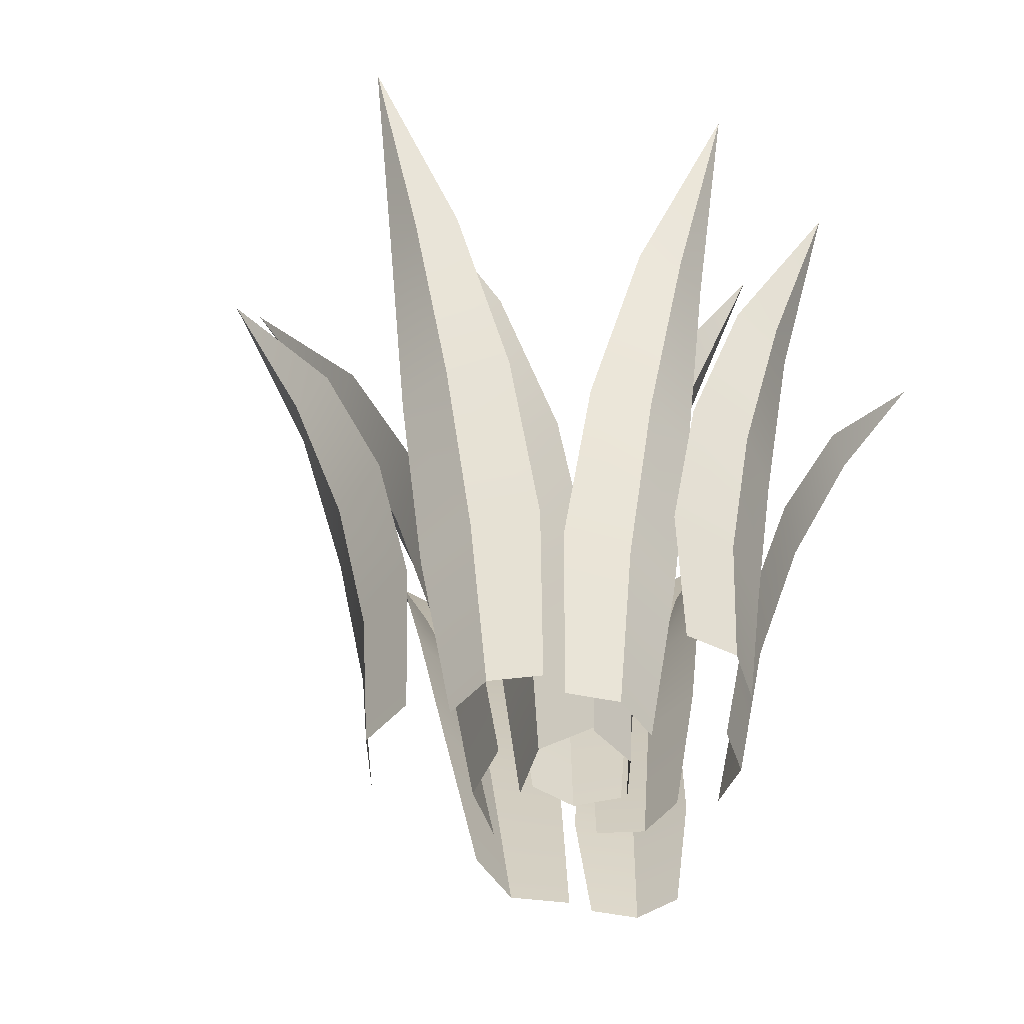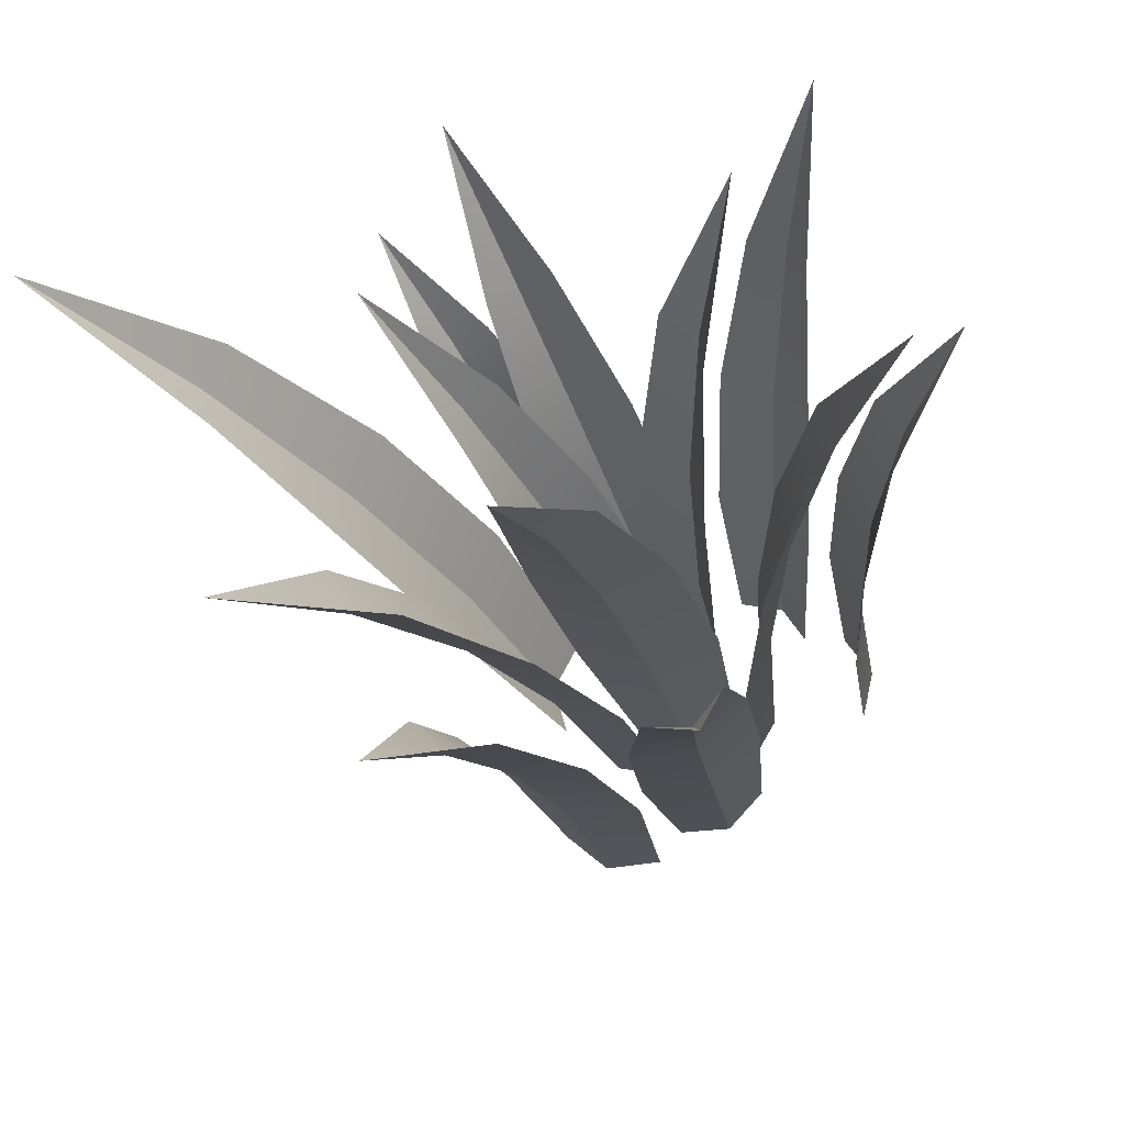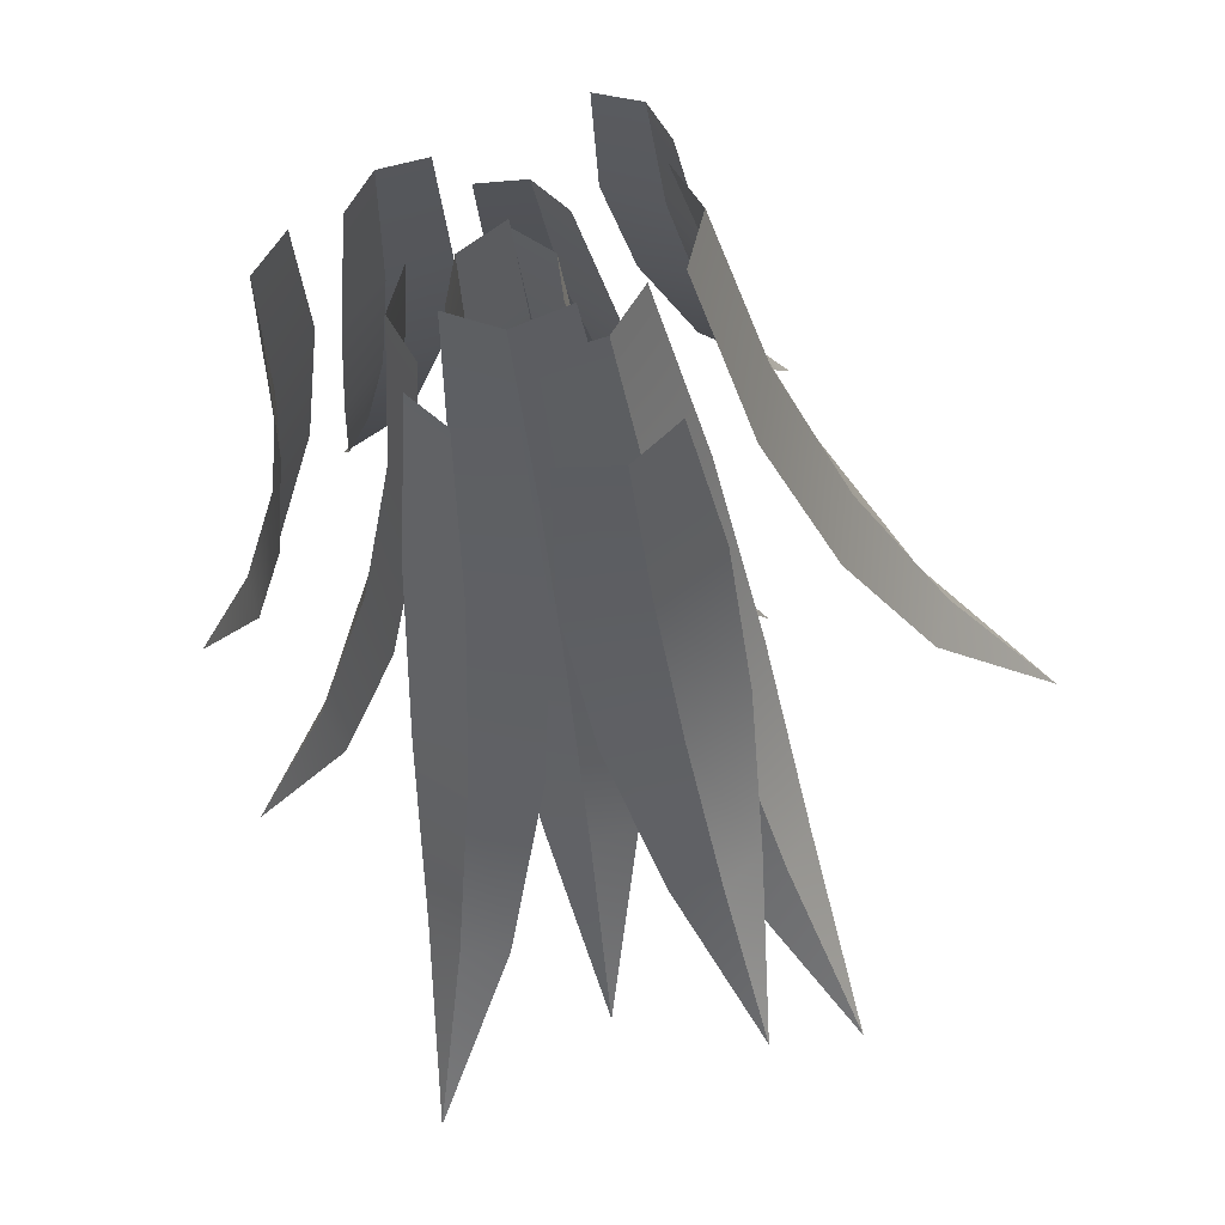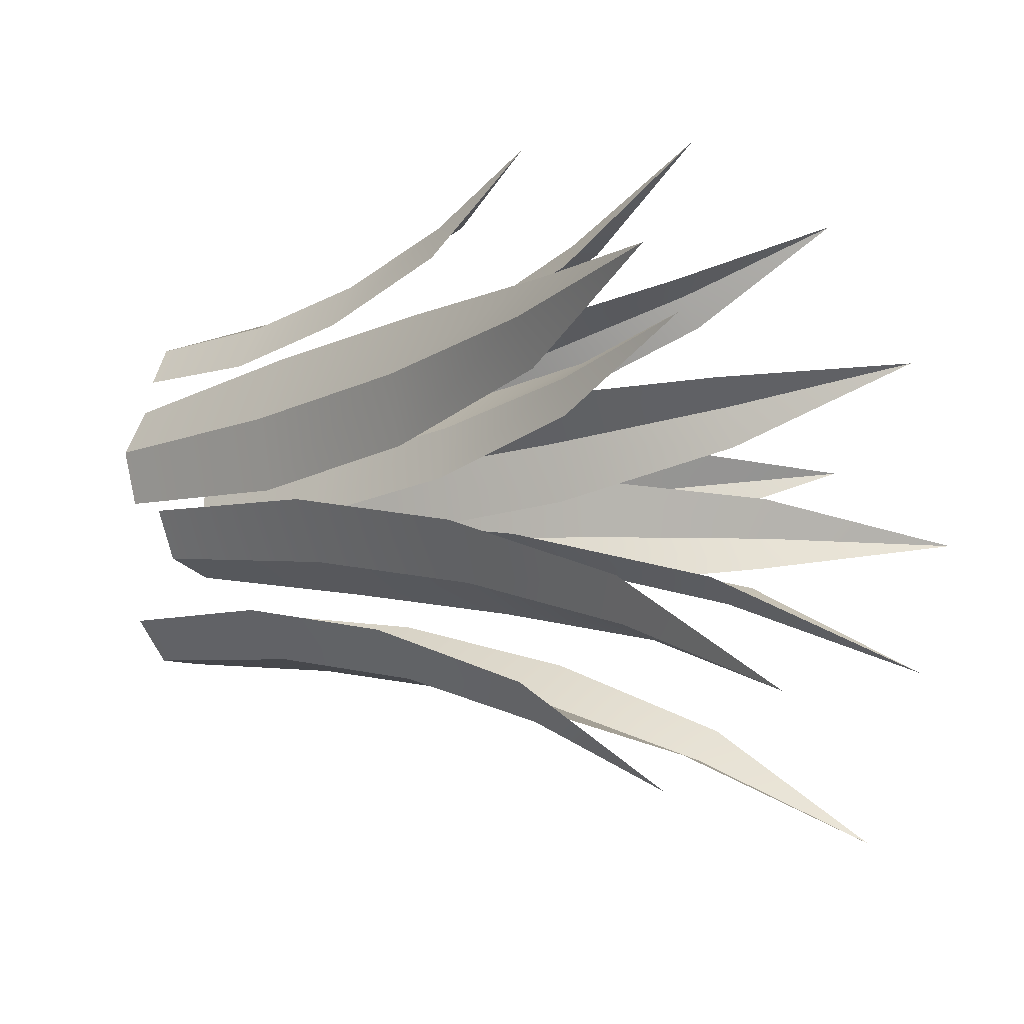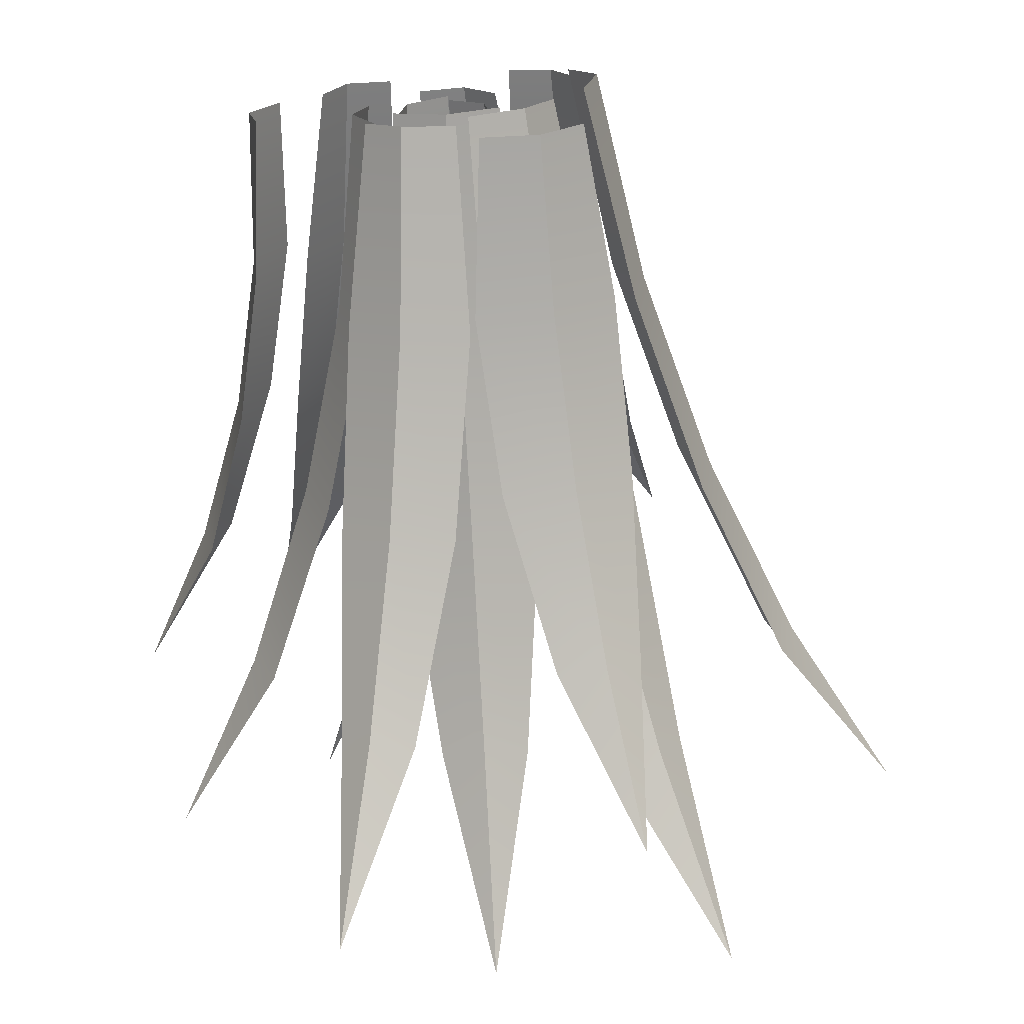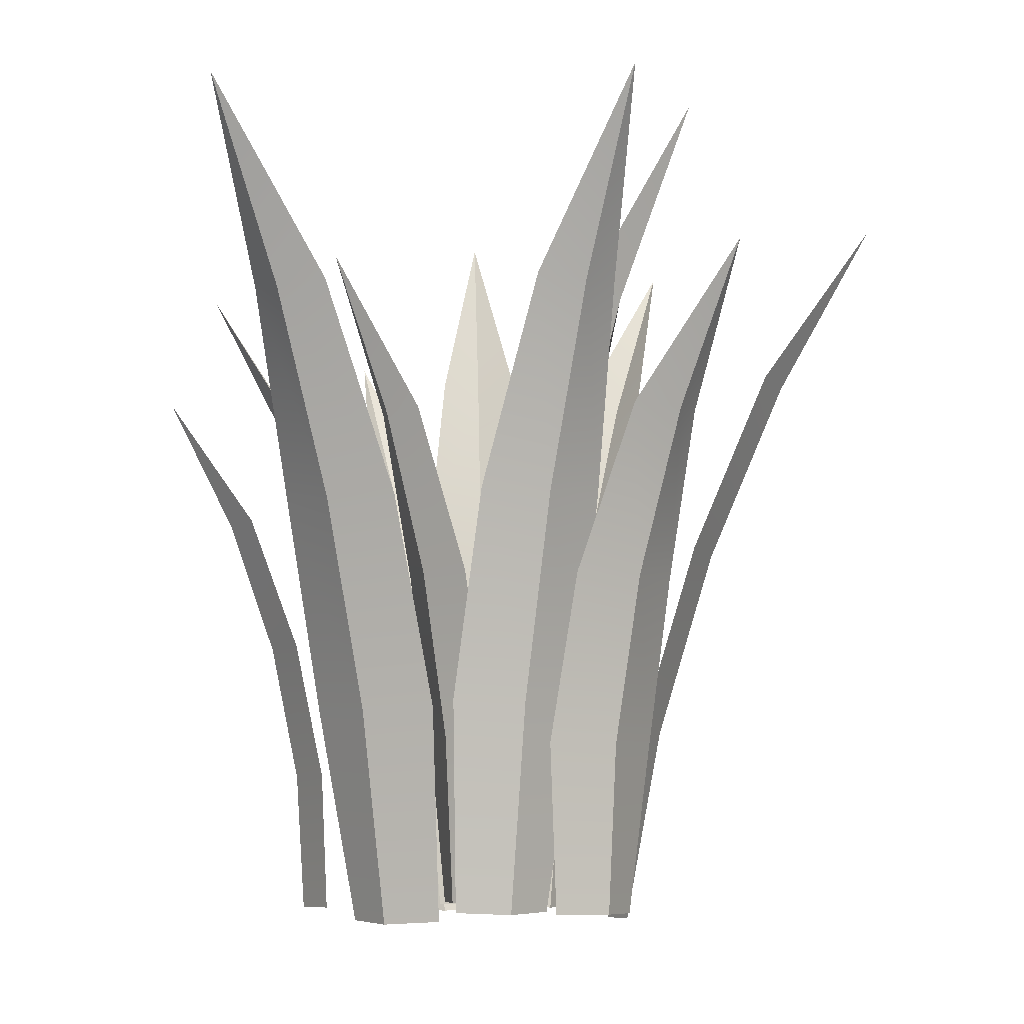
<metadata>
{"format":"obj","ext":"obj","renderer":"f3d","projection":"perspective","resolution":1024,"background":"white","views":[{"elev":-54.1,"azim":-129.9,"up":"+Y"},{"elev":-29.3,"azim":-166.8,"up":"+Z"},{"elev":-31.2,"azim":5.3,"up":"+Z"},{"elev":-10.3,"azim":122.6,"up":"+Z"},{"elev":-69.6,"azim":3.3,"up":"+Z"},{"elev":-7.6,"azim":115.6,"up":"+Y"}]}
</metadata>
<code>
o Grass_2_C_Singlesided_Color1
v -0.05686 -0.03108 -0.03355
v 0.05686 -0.03108 -0.03355
v -0.04739 0.6724 -0.1496
v 0.04741 0.6724 -0.1496
v -0 -0.03127 -0.05721
v 6e-06 0.8875 -0.2609
v 6e-06 0.6675 -0.1726
v -0.0728 0.44 -0.08533
v -0.07751 0.2057 -0.04674
v 0.07752 0.2057 -0.04674
v 0.07281 0.44 -0.08533
v 6e-06 0.2054 -0.07013
v 6e-06 0.4393 -0.1087
v 0.04599 -0.02486 -0.02598
v 0.000499 -0.02486 0.05282
v 0.1226 0.5379 0.02701
v 0.08468 0.5379 0.09269
v 0.03963 -0.02501 0.02288
v 0.1807 0.71 0.1044
v 0.1196 0.534 0.06904
v 0.08824 0.352 -0.0163
v 0.06338 0.1645 -0.035
v 0.001374 0.1645 0.0724
v 0.03 0.352 0.08458
v 0.04859 0.1643 0.02806
v 0.07533 0.3514 0.0435
v -0.000562 -0.02797 0.05942
v -0.05174 -0.02797 -0.02922
v -0.09528 0.6051 0.1043
v -0.1379 0.6051 0.03037
v -0.04459 -0.02814 0.02574
v -0.2033 0.7987 0.1174
v -0.1345 0.6008 0.07766
v -0.03375 0.396 0.09514
v -0.001552 0.1851 0.08144
v -0.07131 0.1851 -0.03939
v -0.09928 0.396 -0.01835
v -0.05466 0.1849 0.03155
v -0.08476 0.3953 0.04893
v 0.02467 -0.03404 -0.08843
v 0.1152 -0.03404 -0.01956
v 0.1414 0.6557 -0.2263
v 0.2169 0.6557 -0.1688
v 0.08417 -0.03641 -0.07273
v 0.2583 0.8597 -0.3015
v 0.1928 0.6488 -0.2154
v 0.0695 0.4303 -0.1737
v 0.02941 0.2005 -0.1287
v 0.1528 0.2005 -0.03487
v 0.1854 0.4303 -0.08549
v 0.1052 0.1981 -0.1003
v 0.1415 0.4274 -0.1481
v 0.0514 -0.02723 0.06434
v -0.03252 -0.02723 0.09949
v 0.1002 0.5246 0.2004
v 0.03022 0.5246 0.2297
v 0.01672 -0.02913 0.09928
v 0.1056 0.6877 0.3114
v 0.07213 0.519 0.2316
v 0.09252 0.3442 0.1295
v 0.07744 0.1604 0.08374
v -0.03695 0.1604 0.1317
v -0.01492 0.3442 0.1745
v 0.02743 0.1585 0.1249
v 0.04598 0.3419 0.1691
v -0.08517 -0.03063 0.0176
v -0.07221 -0.03063 -0.08393
v -0.2451 0.5901 -0.0114
v -0.2343 0.5901 -0.09603
v -0.09971 -0.03277 -0.03585
v -0.3564 0.7737 -0.0686
v -0.2598 0.5839 -0.05627
v -0.1718 0.3872 0.02101
v -0.1187 0.1804 0.03205
v -0.1011 0.1804 -0.1064
v -0.1552 0.3872 -0.109
v -0.1307 0.1783 -0.0398
v -0.1842 0.3846 -0.04664
v 0.1477 -0.04286 -0.01535
v 0.1333 -0.04286 0.09746
v 0.3496 0.6401 0.01995
v 0.3376 0.6401 0.114
v 0.1638 -0.04606 0.04402
v 0.4802 0.8393 0.0844
v 0.3656 0.6324 0.06977
v 0.2602 0.4178 -0.01707
v 0.1932 0.1903 -0.03036
v 0.1736 0.1903 0.1234
v 0.2418 0.4178 0.1274
v 0.2064 0.187 0.04947
v 0.2739 0.4141 0.05808
v -0.06608 -0.03584 0.1241
v -0.1385 -0.03584 0.06897
v -0.1713 0.5105 0.2498
v -0.2316 0.5105 0.2039
v -0.1136 -0.03841 0.1114
v -0.2682 0.6699 0.3145
v -0.2122 0.5043 0.2409
v -0.1099 0.3327 0.2027
v -0.07388 0.1507 0.1616
v -0.1726 0.1507 0.08648
v -0.2026 0.3327 0.1321
v -0.1344 0.1481 0.1388
v -0.1674 0.3297 0.1821
v -0.08077 -0.03935 -0.1198
v 0.01363 -0.03935 -0.1593
v -0.1441 0.5753 -0.293
v -0.0654 0.5753 -0.3259
v -0.04172 -0.04223 -0.159
v -0.1527 0.7546 -0.4238
v -0.1125 0.5683 -0.3279
v -0.1327 0.3752 -0.2066
v -0.1129 0.1705 -0.1485
v 0.01574 0.1705 -0.2024
v -0.01185 0.3752 -0.2573
v -0.05666 0.1676 -0.1947
v -0.08033 0.3719 -0.2512
v 0.03743 -0.03391 -0.1954
v 0.1438 -0.03391 -0.1553
v 0.08603 0.5134 -0.2974
v 0.1747 0.5134 -0.264
v 0.09897 -0.03392 -0.1974
v 0.1692 0.6813 -0.3837
v 0.1385 0.5098 -0.3022
v 0.03999 0.3325 -0.2474
v 0.02238 0.1501 -0.214
v 0.1674 0.1501 -0.1593
v 0.1762 0.3325 -0.196
v 0.1031 0.1501 -0.2085
v 0.1164 0.332 -0.2435
v 0.1374 -0.02912 0.1321
v 0.06707 -0.02912 0.1898
v 0.1887 0.4088 0.2066
v 0.13 0.4088 0.2547
v 0.1142 -0.02913 0.1756
v 0.2152 0.543 0.2988
v 0.171 0.4059 0.2449
v 0.1724 0.264 0.1547
v 0.1563 0.1181 0.1291
v 0.06041 0.1181 0.2077
v 0.08231 0.264 0.2285
v 0.1202 0.1181 0.1829
v 0.1392 0.2636 0.2061
v -0.1855 -0.03152 0.05913
v -0.2021 -0.03152 -0.04187
v -0.2869 0.4611 0.06716
v -0.3008 0.4611 -0.01703
v -0.2148 -0.03152 0.01208
v -0.3916 0.6122 0.04115
v -0.3142 0.4578 0.02842
v -0.2272 0.2982 0.08051
v -0.1932 0.1341 0.07922
v -0.2159 0.1341 -0.05845
v -0.2484 0.2982 -0.0488
v -0.2253 0.1341 0.0138
v -0.2586 0.2978 0.01927
f 7 4 6
f 3 7 6
f 13 11 4 7
f 8 13 7 3
f 1 5 12 9
f 9 12 13 8
f 5 2 10 12
f 12 10 11 13
f 20 17 19
f 16 20 19
f 26 24 17 20
f 21 26 20 16
f 14 18 25 22
f 22 25 26 21
f 18 15 23 25
f 25 23 24 26
f 33 30 32
f 29 33 32
f 39 37 30 33
f 34 39 33 29
f 27 31 38 35
f 35 38 39 34
f 31 28 36 38
f 38 36 37 39
f 46 43 45
f 42 46 45
f 52 50 43 46
f 47 52 46 42
f 40 44 51 48
f 48 51 52 47
f 44 41 49 51
f 51 49 50 52
f 59 56 58
f 55 59 58
f 65 63 56 59
f 60 65 59 55
f 53 57 64 61
f 61 64 65 60
f 57 54 62 64
f 64 62 63 65
f 72 69 71
f 68 72 71
f 78 76 69 72
f 73 78 72 68
f 66 70 77 74
f 74 77 78 73
f 70 67 75 77
f 77 75 76 78
f 85 82 84
f 81 85 84
f 91 89 82 85
f 86 91 85 81
f 79 83 90 87
f 87 90 91 86
f 83 80 88 90
f 90 88 89 91
f 98 95 97
f 94 98 97
f 104 102 95 98
f 99 104 98 94
f 92 96 103 100
f 100 103 104 99
f 96 93 101 103
f 103 101 102 104
f 111 108 110
f 107 111 110
f 117 115 108 111
f 112 117 111 107
f 105 109 116 113
f 113 116 117 112
f 109 106 114 116
f 116 114 115 117
f 124 121 123
f 120 124 123
f 130 128 121 124
f 125 130 124 120
f 118 122 129 126
f 126 129 130 125
f 122 119 127 129
f 129 127 128 130
f 137 134 136
f 133 137 136
f 143 141 134 137
f 138 143 137 133
f 131 135 142 139
f 139 142 143 138
f 135 132 140 142
f 142 140 141 143
f 150 147 149
f 146 150 149
f 156 154 147 150
f 151 156 150 146
f 144 148 155 152
f 152 155 156 151
f 148 145 153 155
f 155 153 154 156

</code>
